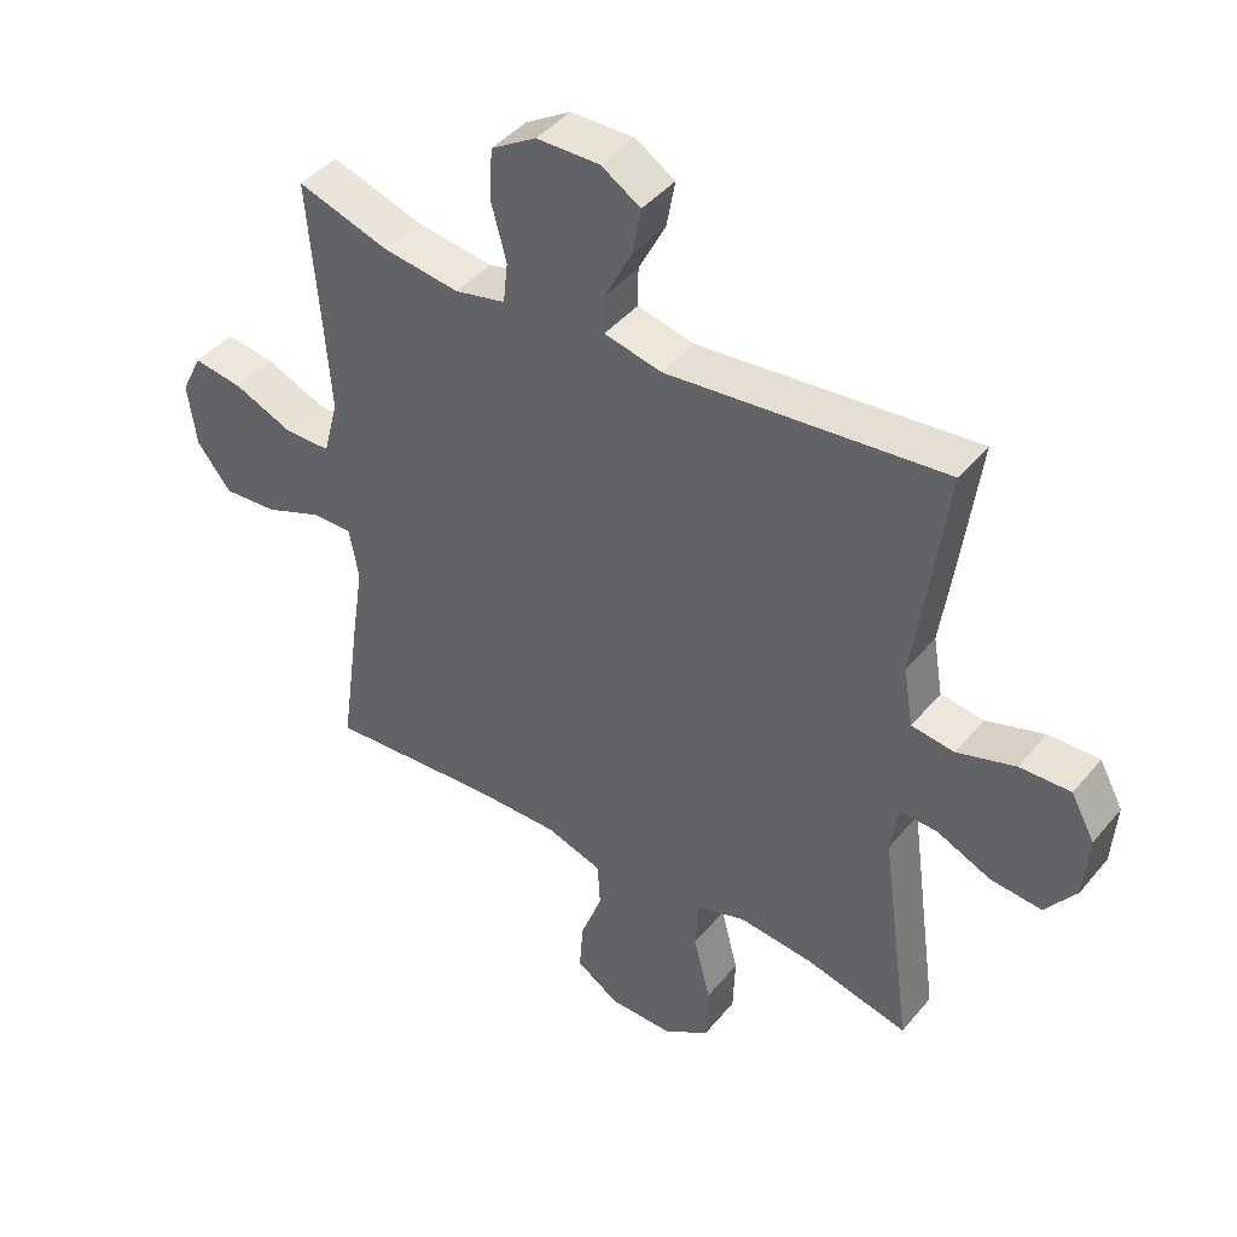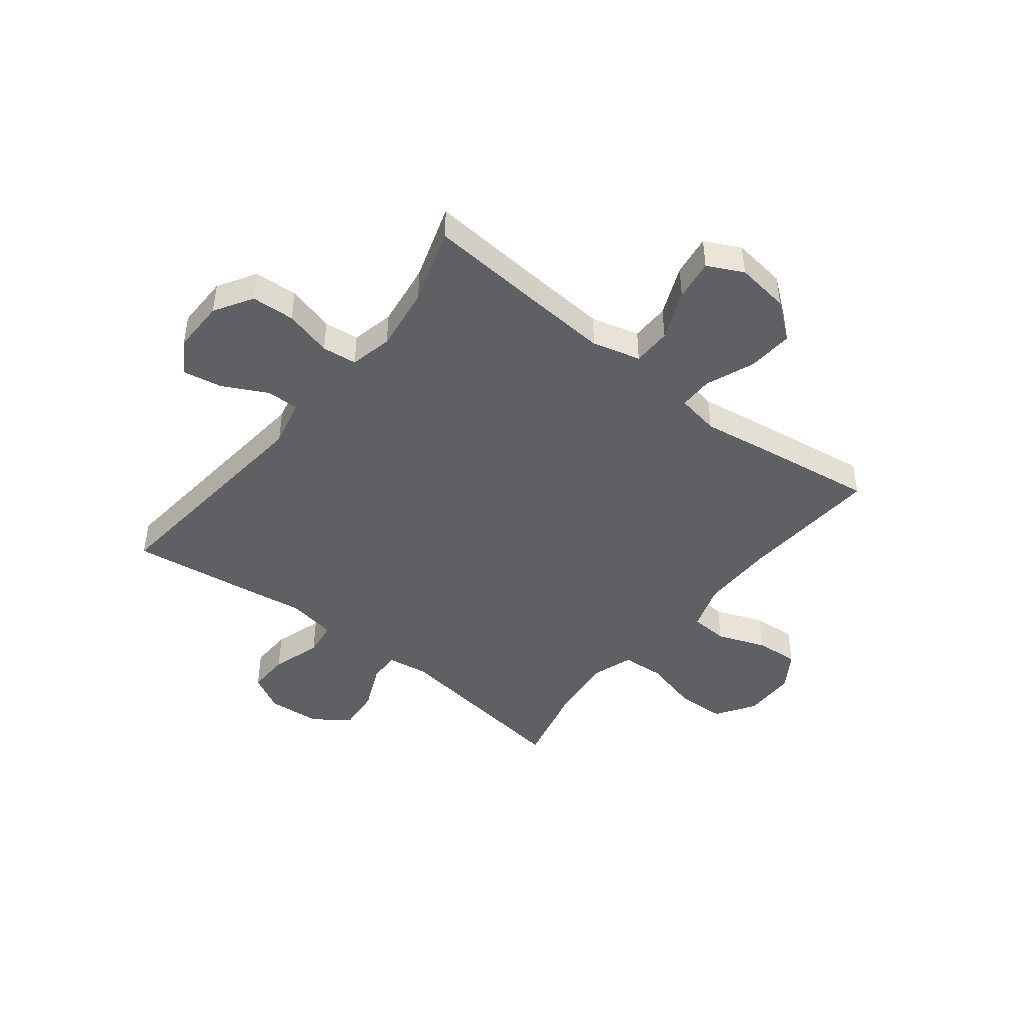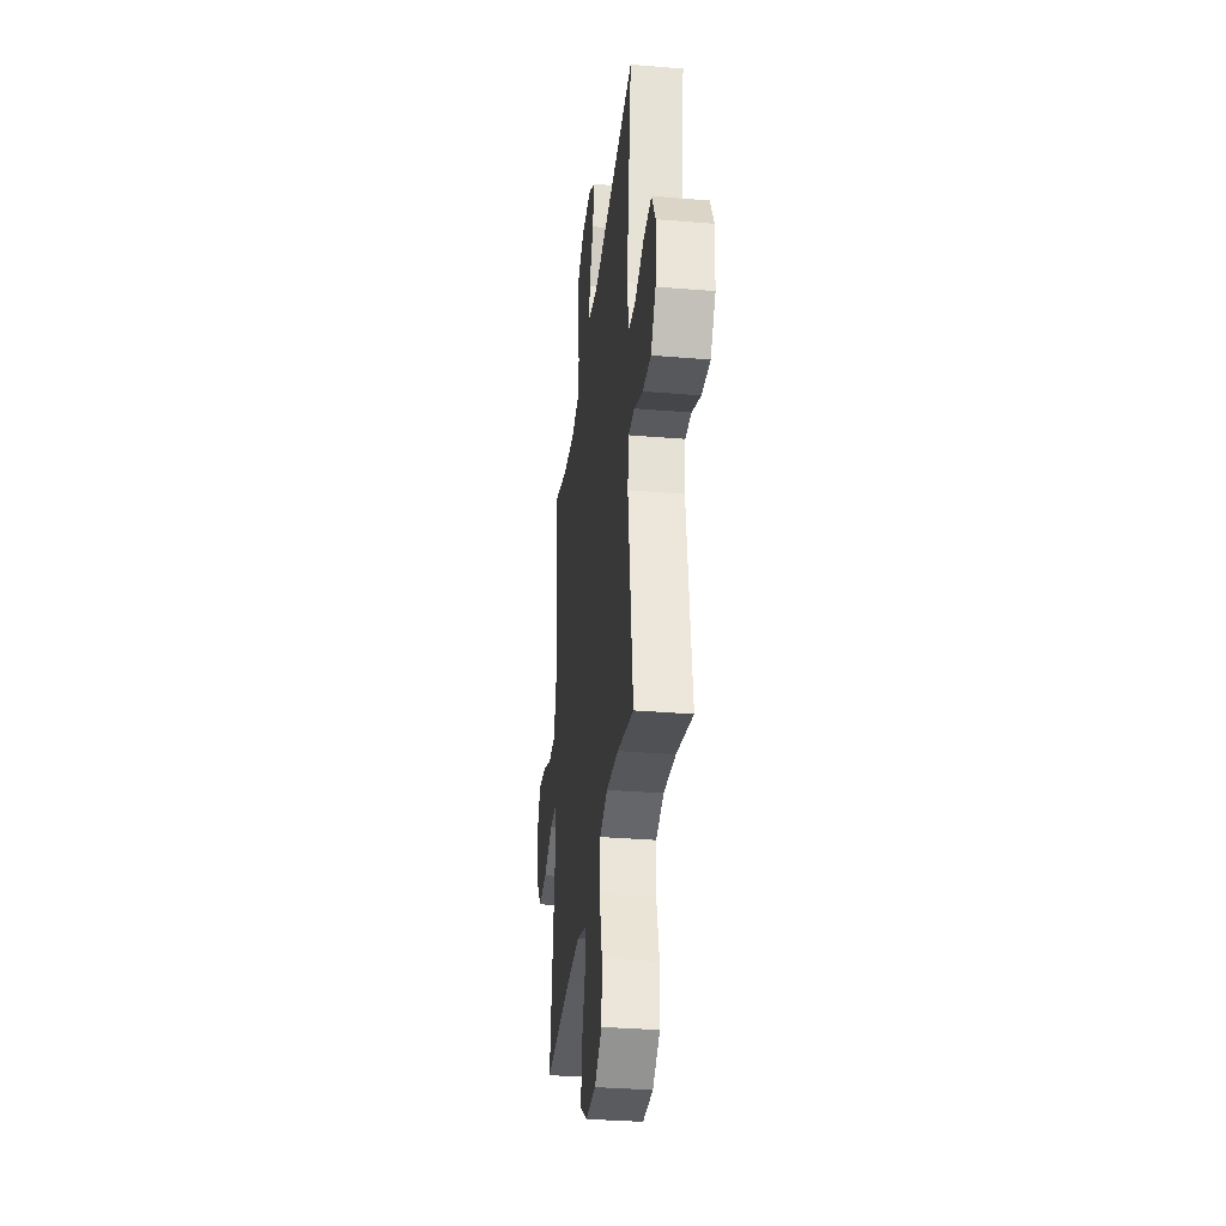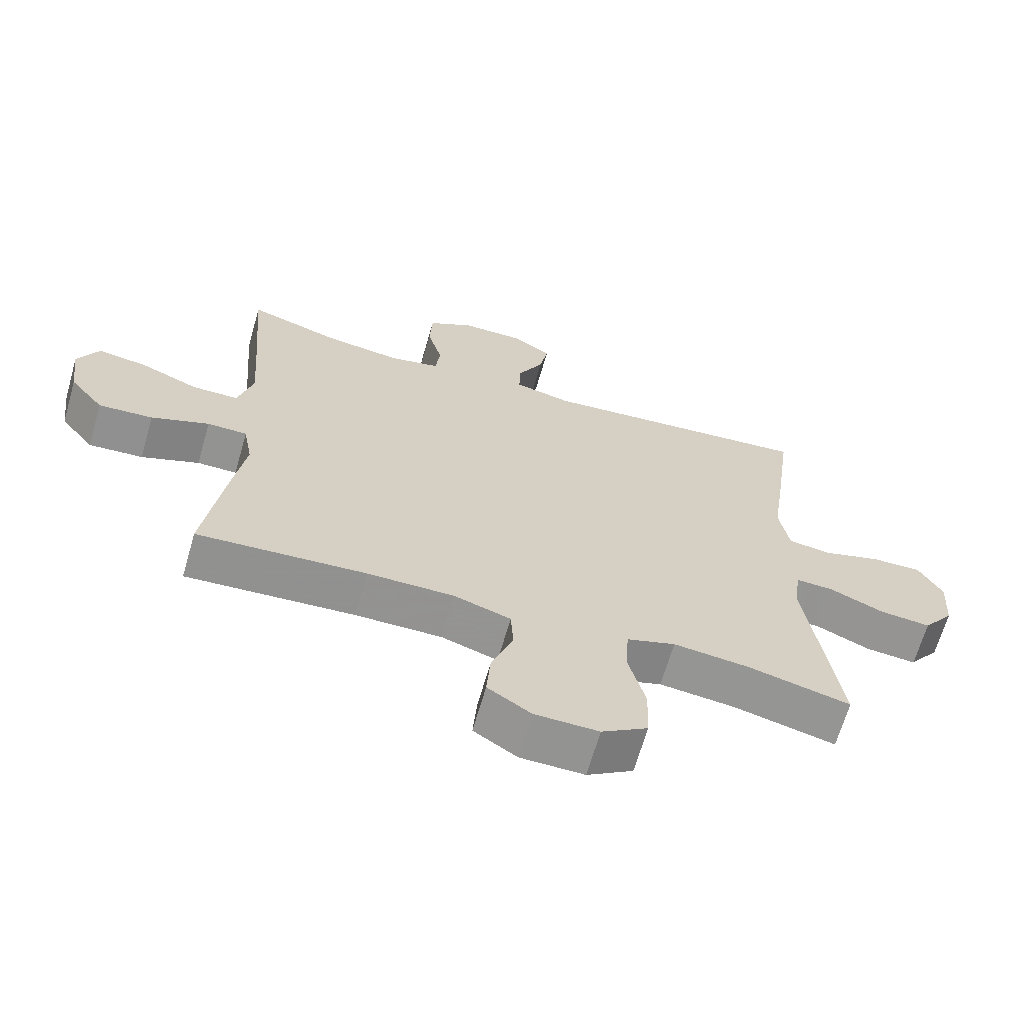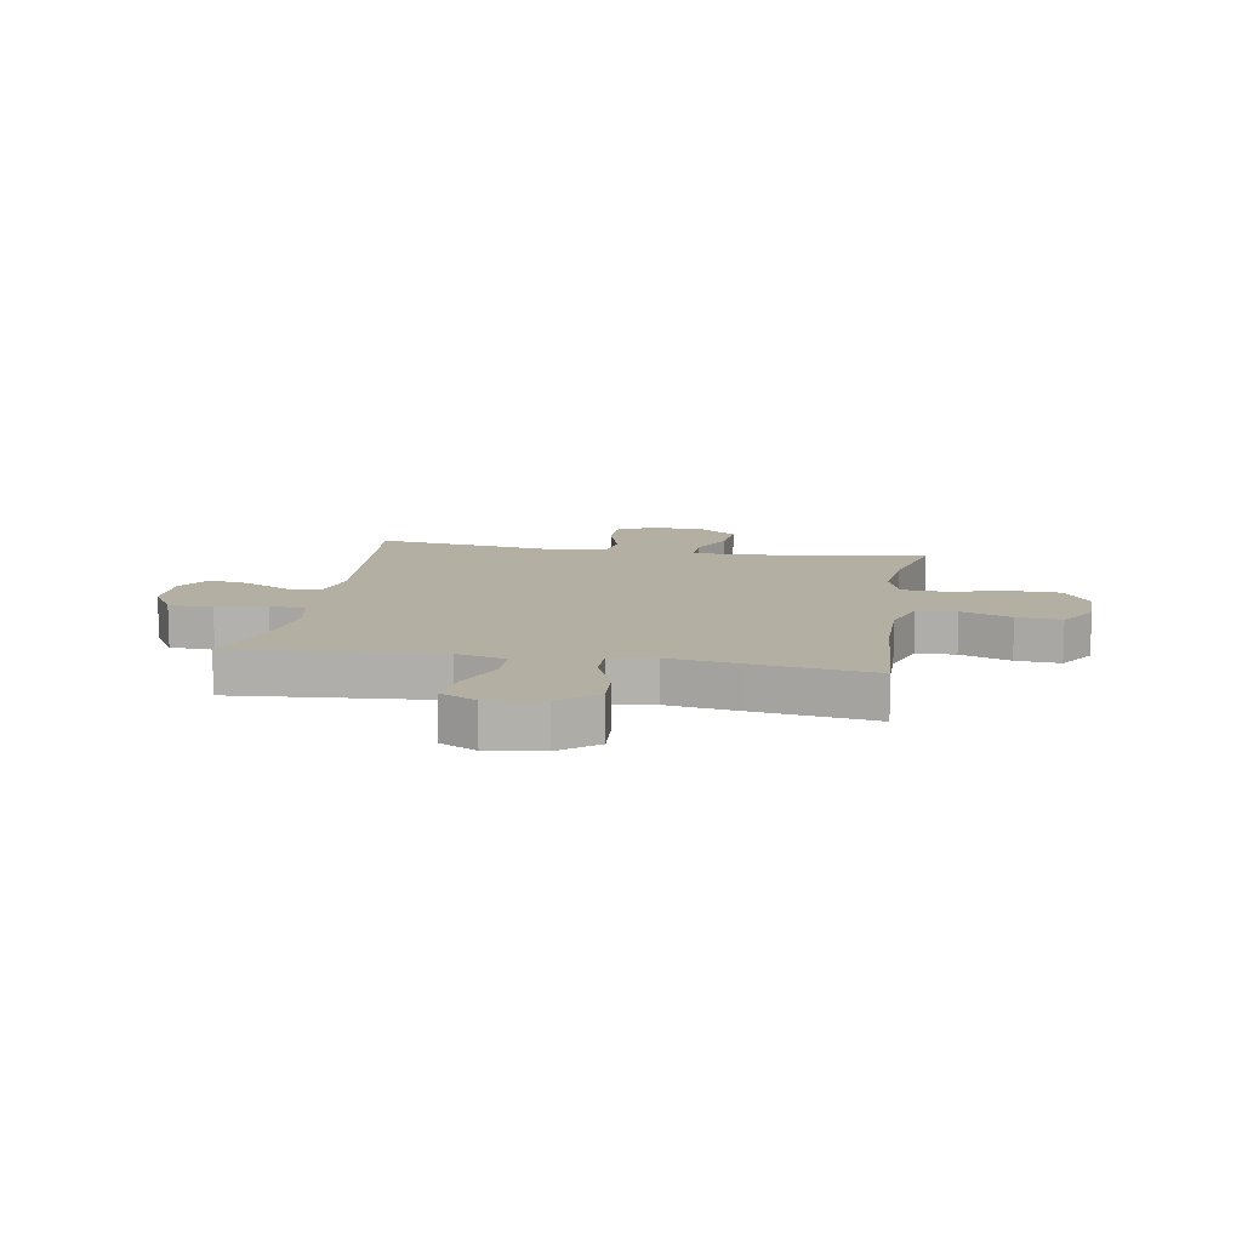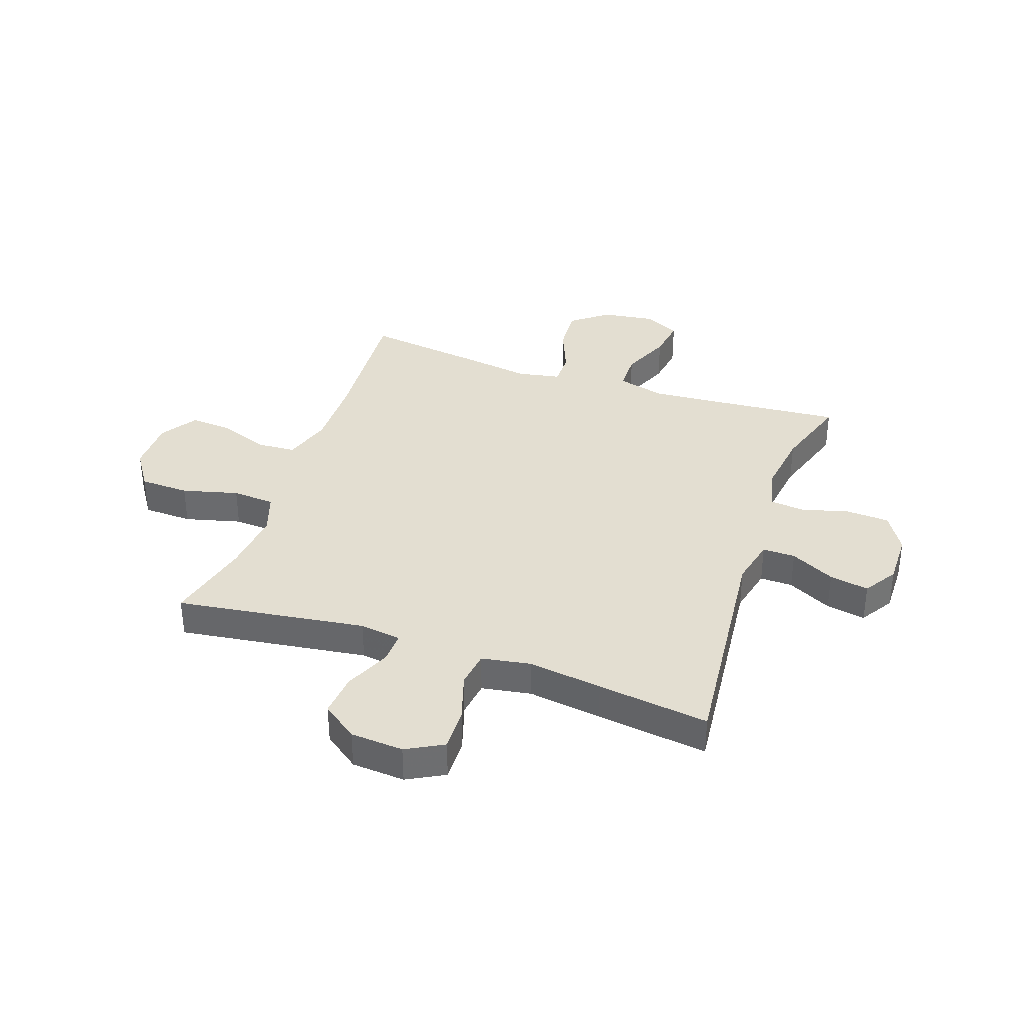
<metadata>
{"format":"obj","ext":"obj","renderer":"f3d","projection":"perspective","resolution":1024,"background":"white","views":[{"elev":42.9,"azim":-143.7,"up":"+Z"},{"elev":-44.9,"azim":51.8,"up":"+Y"},{"elev":-33.2,"azim":-96.5,"up":"+Z"},{"elev":-66.6,"azim":163.9,"up":"+Z"},{"elev":11.2,"azim":99.6,"up":"+Y"},{"elev":36.1,"azim":-71.0,"up":"+Y"}]}
</metadata>
<code>
v 0.5 0.07 0.5
v 0.482 0.07 0.277
v 0.472 0.07 0.141
v 0.495 0.07 0.054
v 0.565 0.07 0.053
v 0.655 0.07 0.091
v 0.73 0.07 0.102
v 0.762 0.07 0.038
v 0.749 0.07 -0.059
v 0.697 0.07 -0.125
v 0.614 0.07 -0.119
v 0.526 0.07 -0.084
v 0.465 0.07 -0.084
v 0.451 0.07 -0.162
v 0.47 0.07 -0.286
v 0.5 0.07 -0.5
v 0.243 0.07 -0.482
v 0.111 0.07 -0.481
v 0.025 0.07 -0.509
v 0.021 0.07 -0.578
v 0.054 0.07 -0.666
v 0.06 0.07 -0.744
v -0.006 0.07 -0.787
v -0.103 0.07 -0.788
v -0.173 0.07 -0.742
v -0.176 0.07 -0.653
v -0.15 0.07 -0.552
v -0.155 0.07 -0.475
v -0.229 0.07 -0.45
v -0.344 0.07 -0.462
v -0.5 0.07 -0.5
v -0.453 0.07 -0.158
v -0.464 0.07 -0.083
v -0.521 0.07 -0.085
v -0.604 0.07 -0.122
v -0.682 0.07 -0.129
v -0.729 0.07 -0.065
v -0.736 0.07 0.031
v -0.7 0.07 0.098
v -0.623 0.07 0.096
v -0.534 0.07 0.068
v -0.469 0.07 0.077
v -0.454 0.07 0.166
v -0.473 0.07 0.299
v -0.5 0.07 0.5
v -0.078 0.07 0.458
v 0.009 0.07 0.478
v 0.008 0.07 0.537
v -0.033 0.07 0.617
v -0.046 0.07 0.688
v 0.014 0.07 0.726
v 0.11 0.07 0.725
v 0.179 0.07 0.683
v 0.183 0.07 0.605
v 0.16 0.07 0.519
v 0.167 0.07 0.456
v 0.244 0.07 0.439
v 0.361 0.07 0.455
v 0.5 0 0.5
v 0.482 0 0.277
v 0.472 0 0.141
v 0.495 0 0.054
v 0.565 0 0.053
v 0.655 0 0.091
v 0.73 0 0.102
v 0.762 0 0.038
v 0.749 0 -0.059
v 0.697 0 -0.125
v 0.614 0 -0.119
v 0.526 0 -0.084
v 0.465 0 -0.084
v 0.451 0 -0.162
v 0.47 0 -0.286
v 0.5 0 -0.5
v 0.243 0 -0.482
v 0.111 0 -0.481
v 0.025 0 -0.509
v 0.021 0 -0.578
v 0.054 0 -0.666
v 0.06 0 -0.744
v -0.006 0 -0.787
v -0.103 0 -0.788
v -0.173 0 -0.742
v -0.176 0 -0.653
v -0.15 0 -0.552
v -0.155 0 -0.475
v -0.229 0 -0.45
v -0.344 0 -0.462
v -0.5 0 -0.5
v -0.453 0 -0.158
v -0.464 0 -0.083
v -0.521 0 -0.085
v -0.604 0 -0.122
v -0.682 0 -0.129
v -0.729 0 -0.065
v -0.736 0 0.031
v -0.7 0 0.098
v -0.623 0 0.096
v -0.534 0 0.068
v -0.469 0 0.077
v -0.454 0 0.166
v -0.473 0 0.299
v -0.5 0 0.5
v -0.078 0 0.458
v 0.009 0 0.478
v 0.008 0 0.537
v -0.033 0 0.617
v -0.046 0 0.688
v 0.014 0 0.726
v 0.11 0 0.725
v 0.179 0 0.683
v 0.183 0 0.605
v 0.16 0 0.519
v 0.167 0 0.456
v 0.244 0 0.439
v 0.361 0 0.455
f 52 53 54 55
f 52 55 56
f 51 52 56
f 48 49 50 51
f 47 48 51 56
f 46 47 56 57
f 43 44 45 46
f 42 43 46 57
f 38 39 40 41
f 38 41 42
f 37 38 42
f 34 35 36 37
f 33 34 37 42
f 32 33 42 57
f 30 31 32 57
f 24 25 26 27
f 24 27 28
f 23 24 28
f 20 21 22 23
f 19 20 23 28
f 18 19 28 29
f 14 15 16 17
f 13 14 17 18
f 9 10 11 12
f 9 12 13
f 8 9 13
f 5 6 7 8
f 4 5 8 13
f 3 4 13 18
f 58 1 2
f 29 30 57 58
f 18 29 58
f 2 3 18 58
f 113 112 111 110
f 114 113 110
f 114 110 109
f 109 108 107 106
f 114 109 106 105
f 115 114 105 104
f 104 103 102 101
f 115 104 101 100
f 99 98 97 96
f 100 99 96
f 100 96 95
f 95 94 93 92
f 100 95 92 91
f 115 100 91 90
f 115 90 89 88
f 85 84 83 82
f 86 85 82
f 86 82 81
f 81 80 79 78
f 86 81 78 77
f 87 86 77 76
f 75 74 73 72
f 76 75 72 71
f 70 69 68 67
f 71 70 67
f 71 67 66
f 66 65 64 63
f 71 66 63 62
f 76 71 62 61
f 60 59 116
f 116 115 88 87
f 116 87 76
f 116 76 61 60
f 1 59 60 2
f 2 60 61 3
f 3 61 62 4
f 4 62 63 5
f 5 63 64 6
f 6 64 65 7
f 7 65 66 8
f 8 66 67 9
f 9 67 68 10
f 10 68 69 11
f 11 69 70 12
f 12 70 71 13
f 13 71 72 14
f 14 72 73 15
f 15 73 74 16
f 16 74 75 17
f 17 75 76 18
f 18 76 77 19
f 19 77 78 20
f 20 78 79 21
f 21 79 80 22
f 22 80 81 23
f 23 81 82 24
f 24 82 83 25
f 25 83 84 26
f 26 84 85 27
f 27 85 86 28
f 28 86 87 29
f 29 87 88 30
f 30 88 89 31
f 31 89 90 32
f 32 90 91 33
f 33 91 92 34
f 34 92 93 35
f 35 93 94 36
f 36 94 95 37
f 37 95 96 38
f 38 96 97 39
f 39 97 98 40
f 40 98 99 41
f 41 99 100 42
f 42 100 101 43
f 43 101 102 44
f 44 102 103 45
f 45 103 104 46
f 46 104 105 47
f 47 105 106 48
f 48 106 107 49
f 49 107 108 50
f 50 108 109 51
f 51 109 110 52
f 52 110 111 53
f 53 111 112 54
f 54 112 113 55
f 55 113 114 56
f 56 114 115 57
f 57 115 116 58
f 58 116 59 1

</code>
